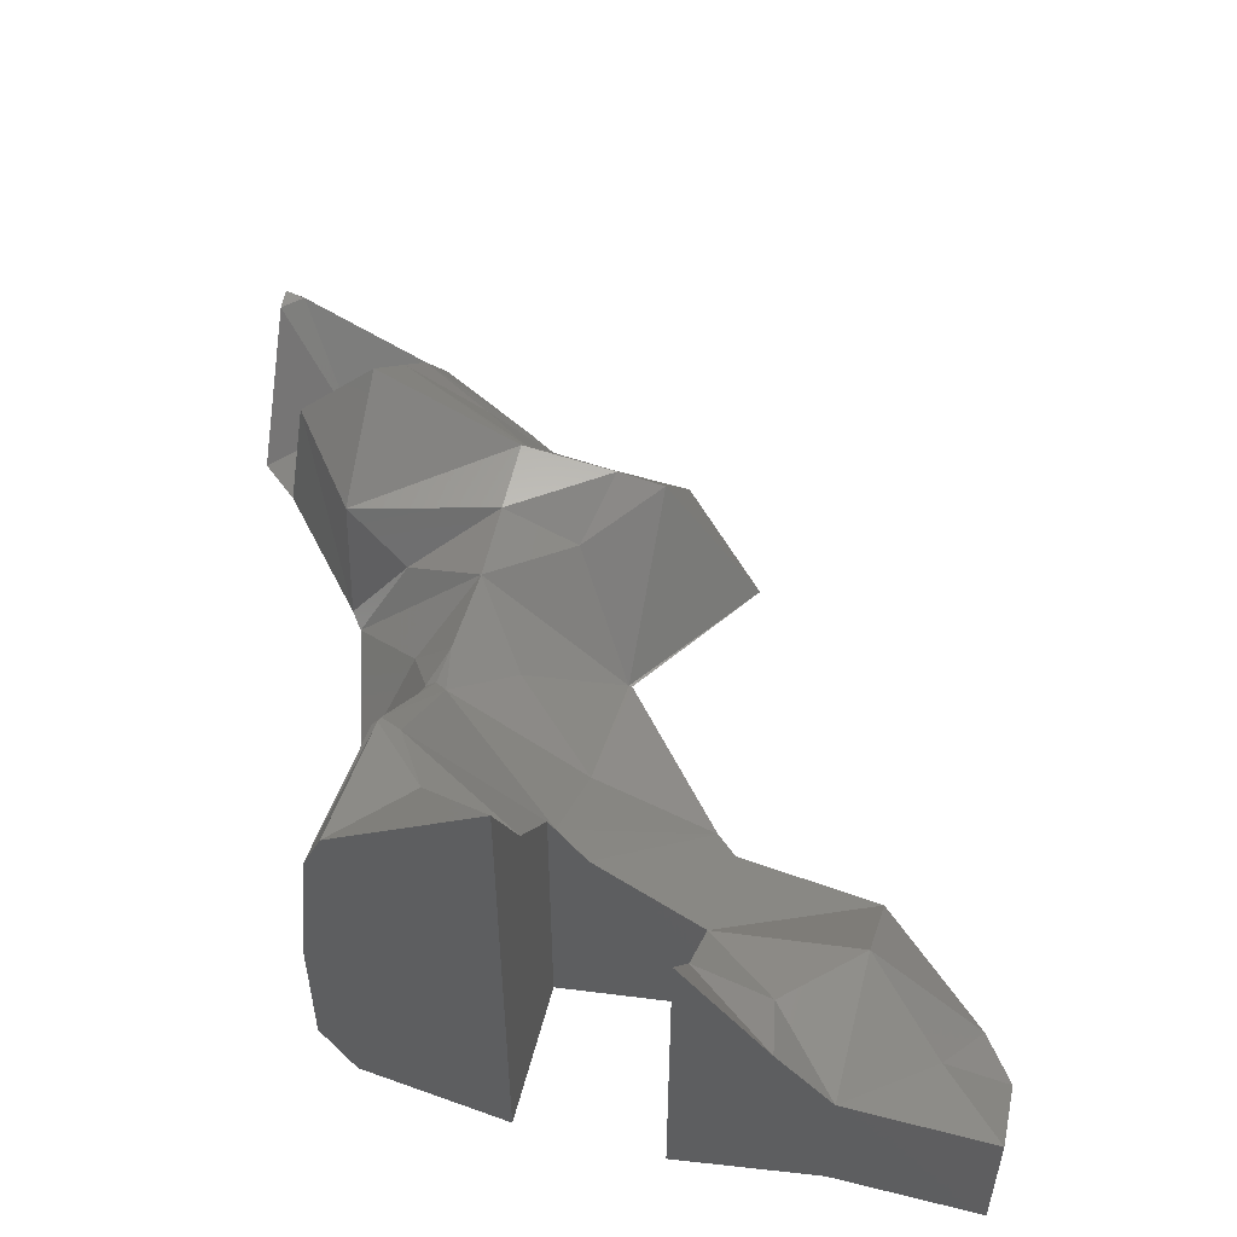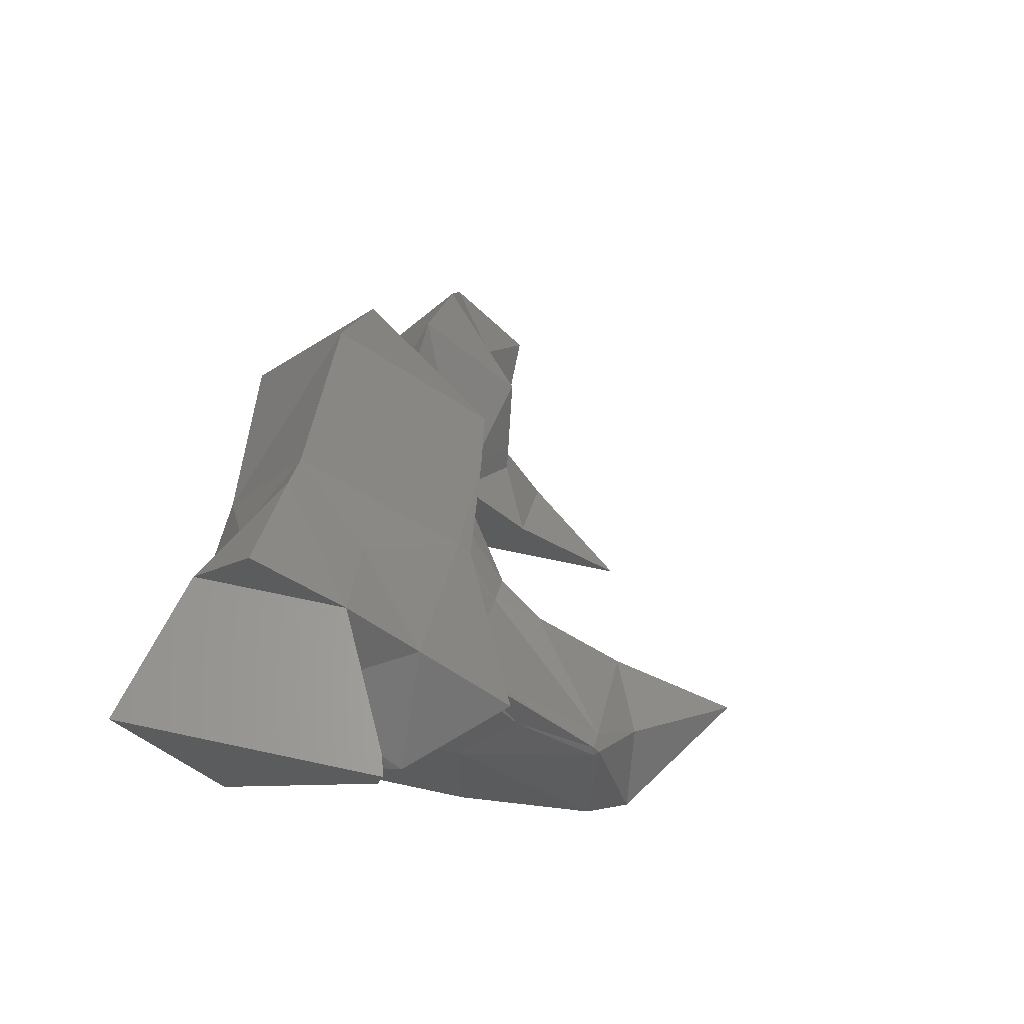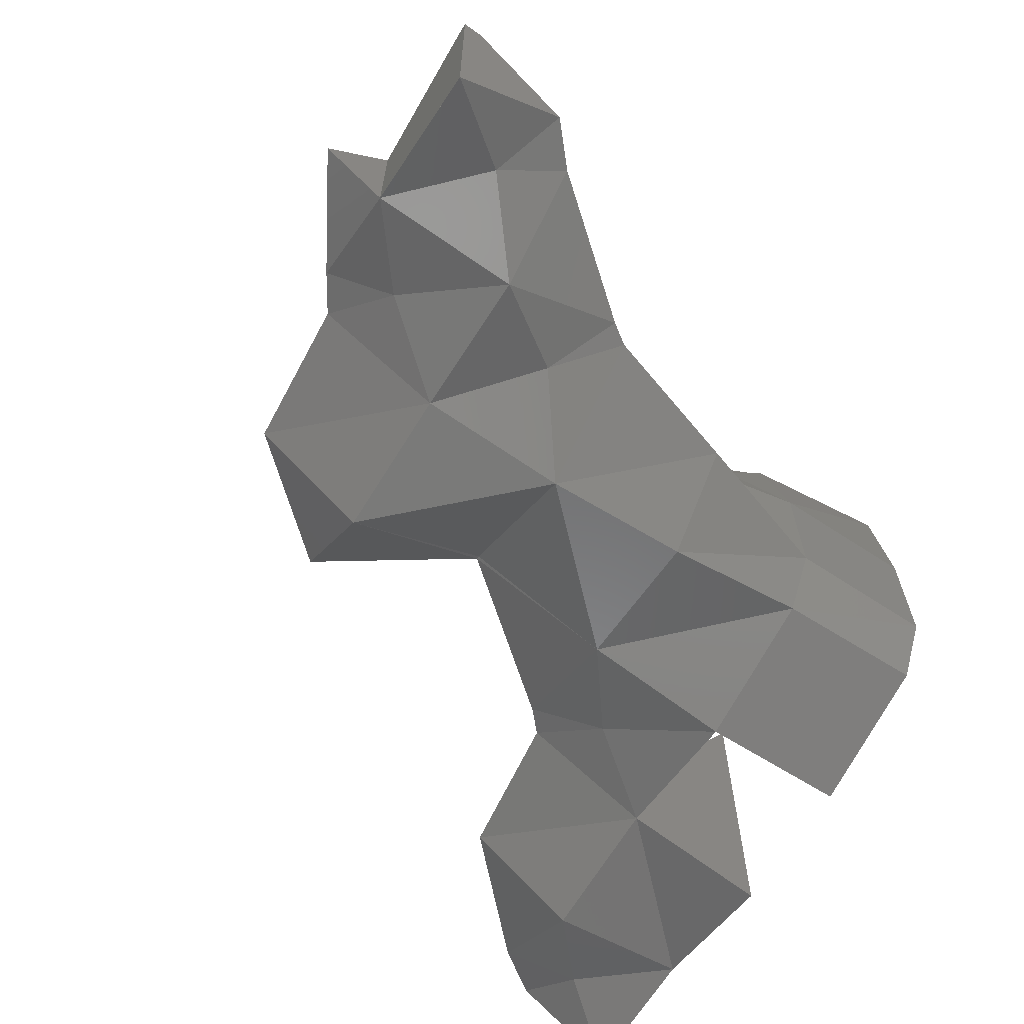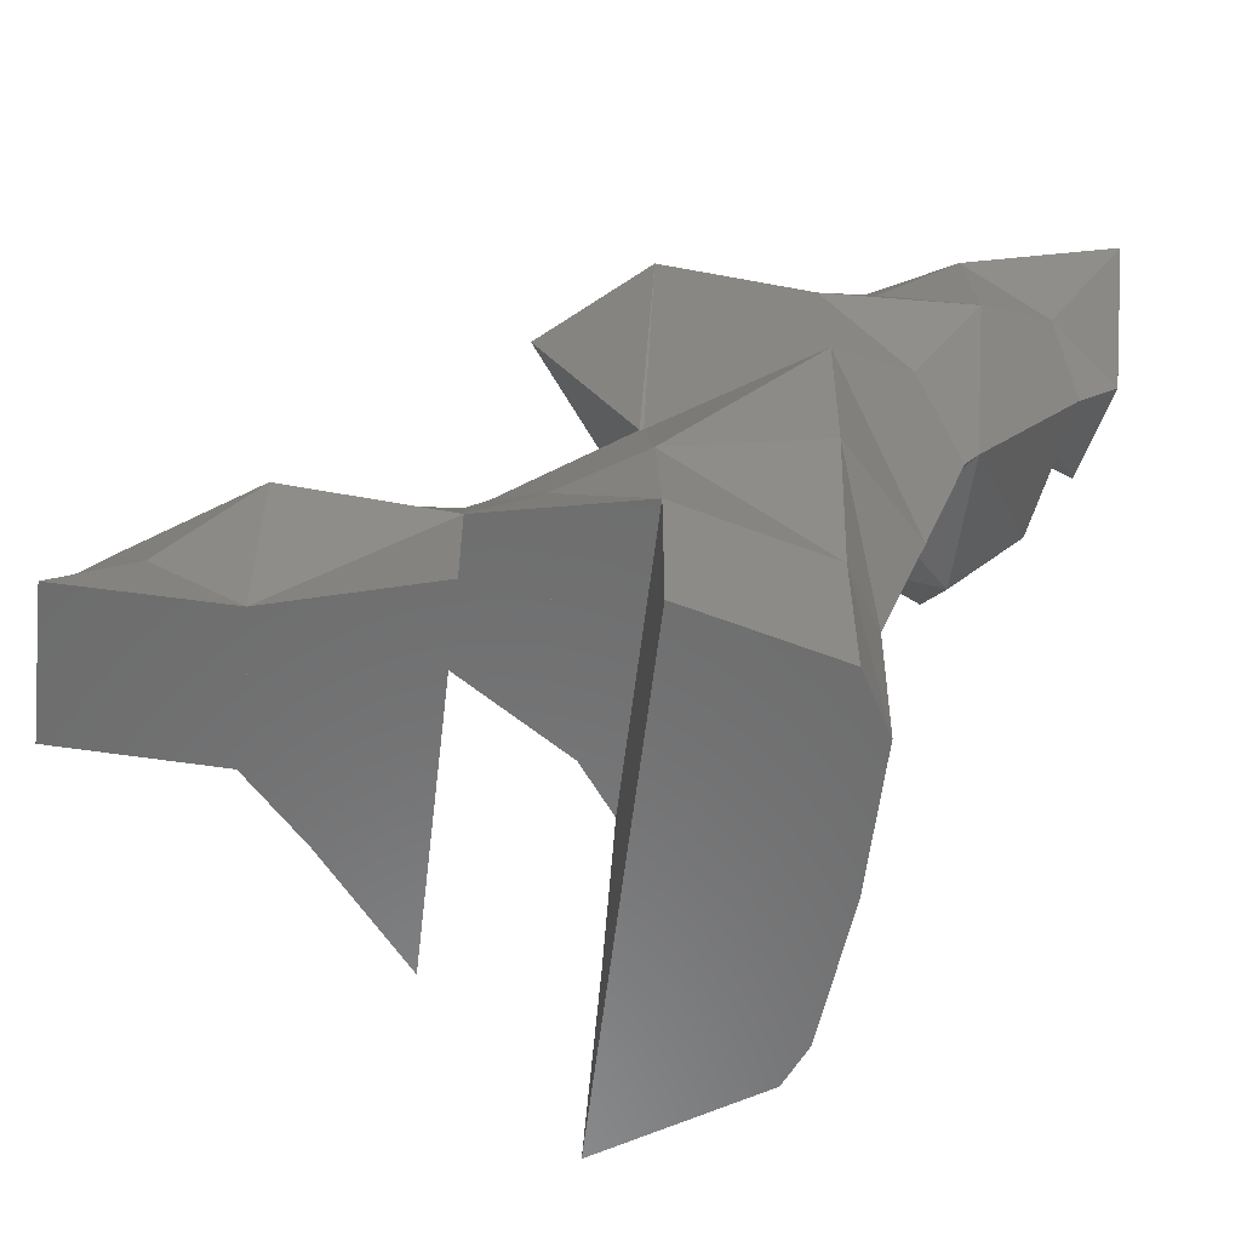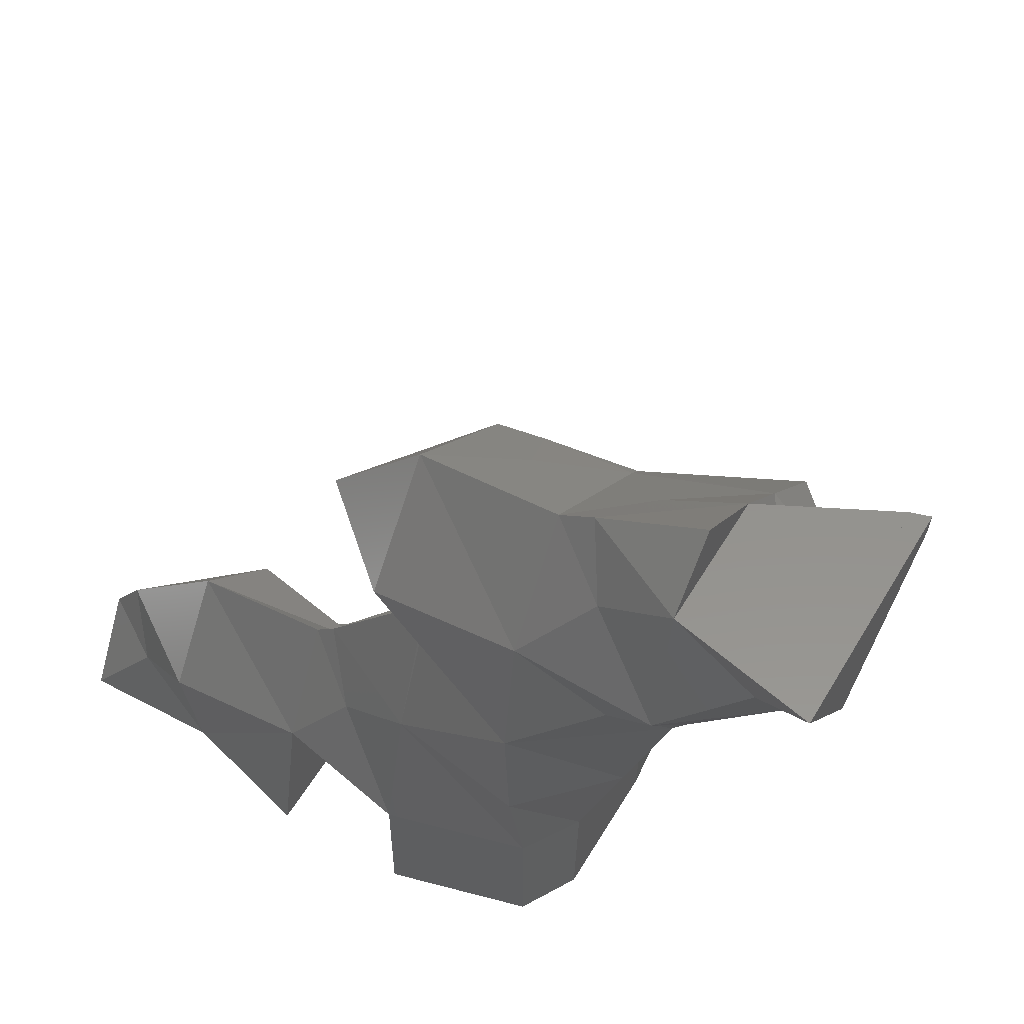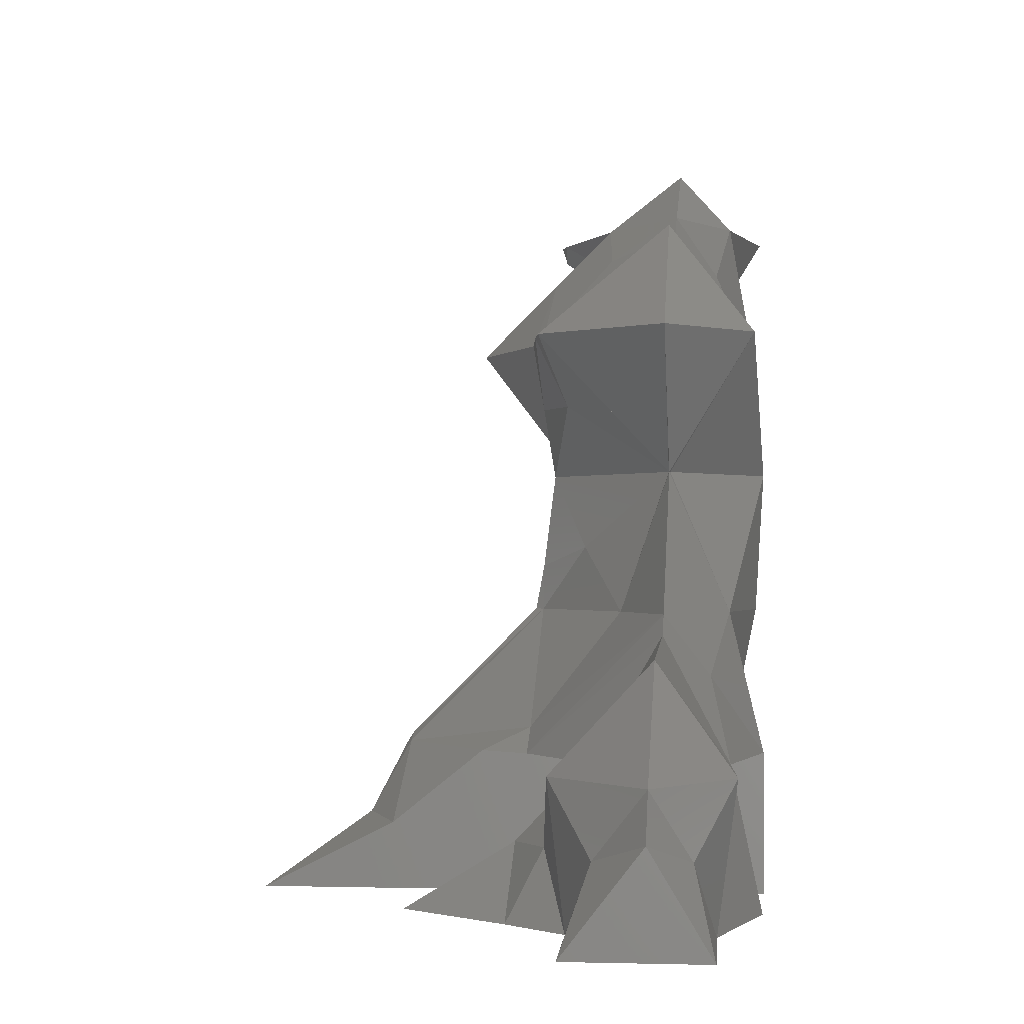
<metadata>
{"format":"stl","ext":"stl","renderer":"f3d","projection":"perspective","resolution":1024,"background":"white","views":[{"elev":53.3,"azim":14.3,"up":"+Z"},{"elev":62.7,"azim":-77.4,"up":"+Y"},{"elev":-66.3,"azim":-122.3,"up":"+Z"},{"elev":-58.4,"azim":173.2,"up":"+Y"},{"elev":55.5,"azim":-149.5,"up":"+Y"},{"elev":-1.1,"azim":96.5,"up":"+Y"}]}
</metadata>
<code>
# stl→obj: 109 verts, 212 faces
v 53.74 89.67 2
v 53.74 87.38 2
v 53.74 89.67 0.1478
v 56.74 89.67 2
v 53.74 89.67 5
v 56.74 89.67 0.8241
v 53.74 89.28 5
v 56.74 90.96 2
v 56.74 89.67 3.686
v 54.14 89.67 5
v 65.74 77.67 2
v 62.74 77.67 2
v 62.74 77.67 5
v 65.74 74.67 5
v 65.74 74.67 2
v 62.74 77.67 -2.22e-16
v 65.74 77.67 0.6328
v 65.74 77.67 3.494
v 63.5 77.67 5
v 65.74 76.08 5
v 65.74 74.67 -2.22e-16
v 62.74 74.67 2
v 62.74 74.67 -2.22e-16
v 62.74 74.67 5
v 71.74 74.67 2
v 71.74 76.73 2
v 71.74 74.67 0.7591
v 71.74 74.67 3.603
v 68.74 74.67 0.8332
v 68.74 74.67 2
v 68.74 74.67 3.713
v 67.57 74.67 5
v 53.74 89.67 5.119
v 62.74 74.67 8
v 62.74 77.67 6.045
v 62.74 76.09 8
v 65.74 74.67 7.291
v 65.74 76.07 5
v 62.74 74.67 10.81
v 59.74 74.67 8
v 59.74 74.67 5
v 59.74 74.67 8.888
v 59.37 74.67 8
v 59.07 74.67 5
v 59.74 74.67 2
v 59.07 74.67 2
v 59.74 74.67 0.8
v 54.58 86.67 2
v 56.74 84.09 2
v 56.74 86.67 0.2911
v 55.11 88.01 1.053
v 55.45 88.35 2.843
v 55.05 86.67 5
v 56.74 84.41 5
v 58 84.95 0.9402
v 59.74 86.67 0.3939
v 58.4 88.37 1.102
v 57.04 83.67 2
v 58 84.21 3.748
v 59 89.67 2
v 59.01 77.67 2
v 59.74 77.67 0.8
v 59.01 77.67 5
v 58.02 80.67 2
v 59.74 80.67 0.1956
v 62.74 80.67 0.7165
v 59.52 80.67 5
v 59.74 83.67 0.01622
v 62.74 83.67 1.98
v 58.81 82.06 3.748
v 62.74 86.67 0.1721
v 59.74 83.67 4.742
v 59.74 89.2 2
v 62.74 88.99 2
v 59.74 86.9 5
v 58.4 88.76 3.537
v 61.34 87.68 3.768
v 64.45 79.38 1.07
v 65.29 80.67 2
v 62.81 83.67 2
v 64.8 86.67 2
v 62.74 86.67 4.838
v 65.74 80.26 2
v 68.74 79.89 2
v 68.74 77.67 0.4254
v 62.74 78.18 5
v 68.74 77.67 4.068
v 62.74 80.67 3.049
v 62.74 83.67 2.012
v 70.41 76.28 1.204
v 71.07 77.67 2
v 70.41 76.28 3.077
v 56.74 86.67 6.714
v 59.74 85.2 5
v 59.74 86.67 5.245
v 56.74 88.37 5
v 59.53 78.9 6.236
v 59.64 77.67 8
v 59.74 81.64 5
v 59.74 80.67 5.182
v 60.98 82.06 3.961
v 59.92 80.67 5
v 61.34 85.17 4.318
v 61.74 86.67 5
v 60.16 77.67 8
v 59.74 77.84 8
v 67.31 76.15 4.255
v 59.74 77.67 8.116
v 61.03 76.15 8.762
f 1 2 3
f 1 4 5
f 3 6 1
f 4 1 6
f 2 1 7
f 5 7 1
f 4 6 8
f 4 8 9
f 4 9 5
f 10 5 9
f 11 12 13
f 11 14 15
f 16 12 17
f 17 12 11
f 11 13 18
f 19 18 13
f 11 18 14
f 20 14 18
f 21 17 15
f 17 11 15
f 12 16 22
f 23 22 16
f 12 22 13
f 24 13 22
f 25 26 27
f 25 28 26
f 27 29 25
f 30 25 29
f 31 28 30
f 25 30 28
f 30 15 14
f 14 32 30
f 31 30 32
f 21 15 29
f 30 29 15
f 5 10 33
f 5 33 7
f 13 24 34
f 13 35 19
f 34 36 13
f 35 13 36
f 14 37 32
f 14 38 37
f 34 39 36
f 34 24 40
f 41 40 24
f 39 34 42
f 40 42 34
f 40 43 42
f 44 43 41
f 40 41 43
f 24 22 41
f 45 41 22
f 41 45 44
f 46 44 45
f 45 47 46
f 23 47 22
f 47 45 22
f 48 49 50
f 48 50 51
f 48 51 2
f 48 52 53
f 48 2 52
f 48 53 49
f 54 49 53
f 50 49 55
f 50 6 51
f 50 55 56
f 50 57 6
f 50 56 57
f 49 58 55
f 49 54 59
f 49 59 58
f 3 2 51
f 3 51 6
f 6 57 60
f 6 60 8
f 2 7 52
f 61 46 62
f 47 62 46
f 47 23 62
f 16 62 23
f 46 61 44
f 63 44 61
f 64 61 65
f 62 65 61
f 16 66 62
f 65 62 66
f 64 67 61
f 63 61 67
f 58 64 68
f 65 68 64
f 69 68 66
f 65 66 68
f 64 58 70
f 64 70 67
f 68 55 58
f 68 56 55
f 69 71 68
f 56 68 71
f 58 72 70
f 58 59 72
f 56 73 57
f 73 56 74
f 71 74 56
f 73 60 57
f 73 75 76
f 73 76 60
f 73 77 75
f 73 74 77
f 60 76 9
f 60 9 8
f 16 78 66
f 16 17 78
f 66 78 79
f 79 80 66
f 69 66 80
f 81 71 80
f 69 80 71
f 71 81 74
f 74 82 77
f 74 81 82
f 17 83 78
f 83 17 84
f 85 84 17
f 21 29 17
f 85 17 29
f 83 79 78
f 83 18 19
f 86 79 19
f 19 79 83
f 87 18 84
f 18 83 84
f 79 86 88
f 79 88 80
f 89 80 88
f 82 81 89
f 81 80 89
f 85 90 91
f 85 91 84
f 85 29 90
f 29 27 90
f 84 91 87
f 27 26 90
f 26 28 92
f 26 91 90
f 26 92 91
f 91 92 87
f 54 53 93
f 54 94 59
f 93 95 54
f 94 54 95
f 53 52 96
f 53 96 93
f 9 96 52
f 9 52 10
f 9 76 96
f 96 76 75
f 93 96 95
f 75 95 96
f 7 10 52
f 7 33 10
f 63 67 97
f 63 97 98
f 98 43 63
f 63 43 44
f 67 70 99
f 67 100 97
f 67 99 100
f 99 101 102
f 99 102 100
f 99 70 72
f 99 72 101
f 72 59 94
f 72 89 101
f 72 103 89
f 72 94 103
f 94 104 103
f 94 95 104
f 75 77 104
f 75 104 95
f 86 19 35
f 86 35 105
f 86 105 102
f 106 102 105
f 86 102 88
f 102 101 88
f 102 106 100
f 88 101 89
f 89 103 82
f 104 82 103
f 104 77 82
f 18 87 107
f 18 107 38
f 31 107 87
f 31 32 107
f 31 87 92
f 31 92 28
f 32 38 107
f 32 37 38
f 98 97 106
f 98 106 108
f 42 43 108
f 98 108 43
f 106 105 108
f 106 97 100
f 36 39 109
f 36 109 105
f 36 105 35
f 105 109 108
f 42 108 109
f 42 109 39

</code>
